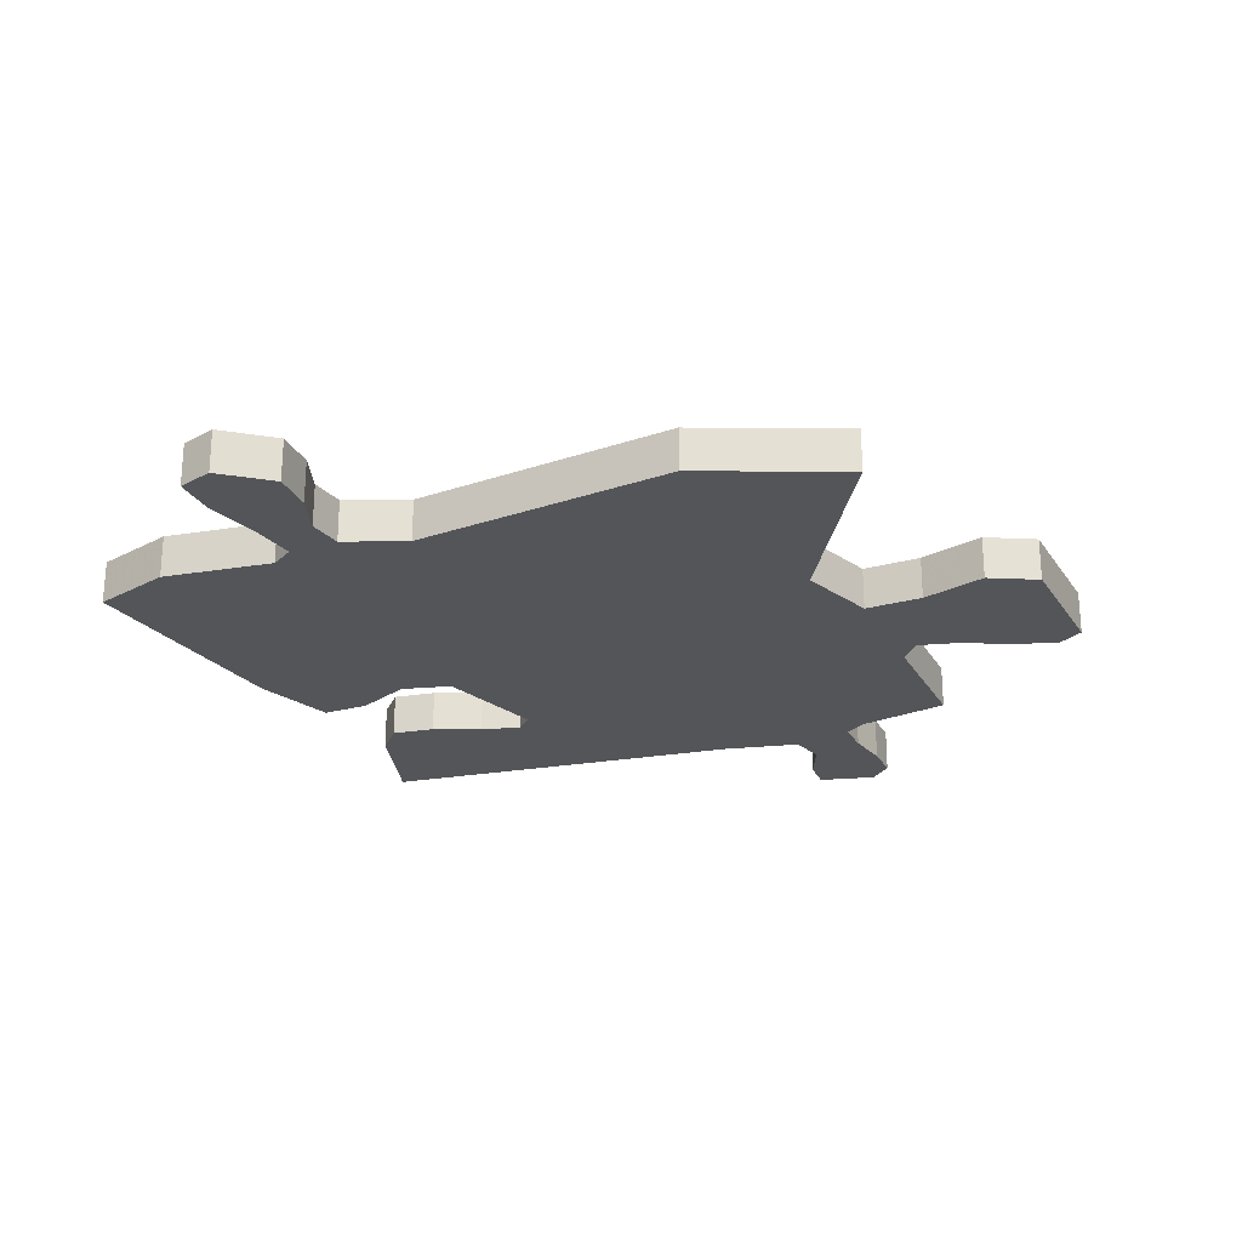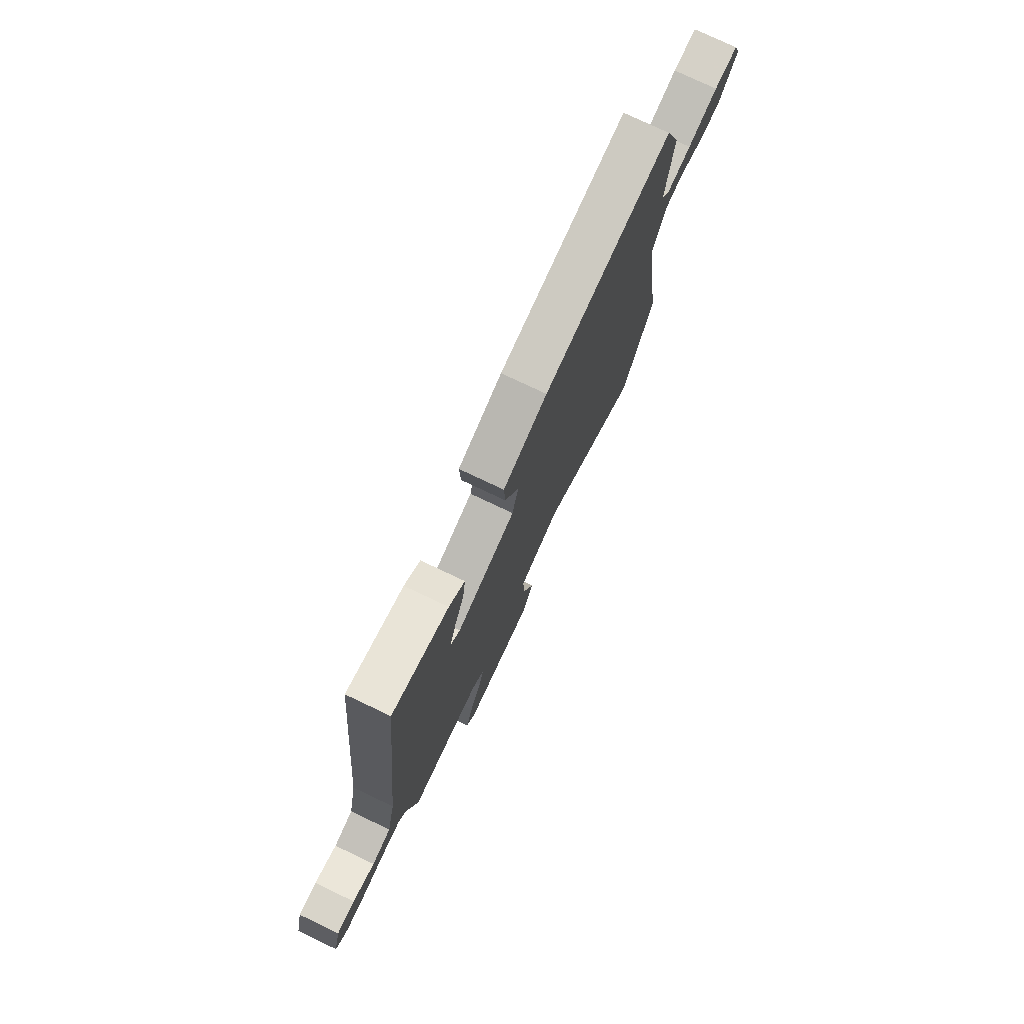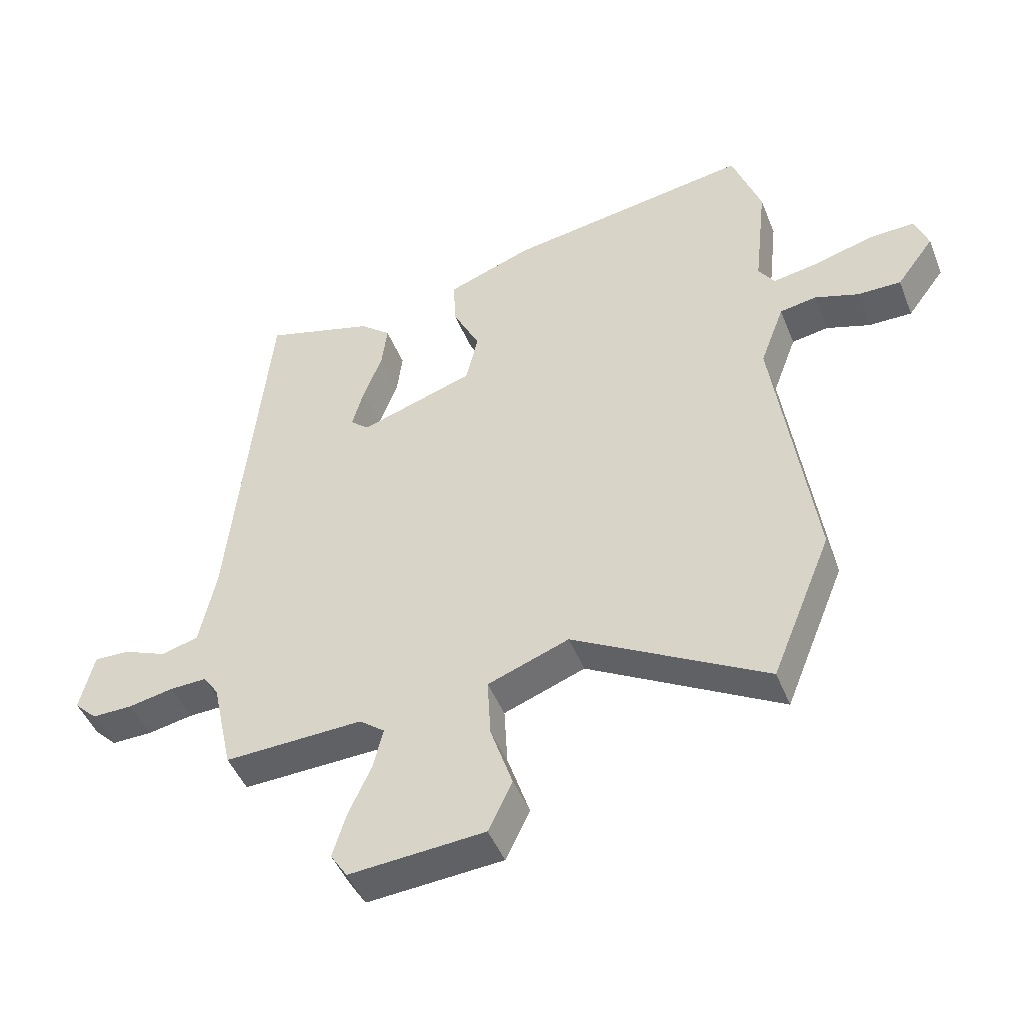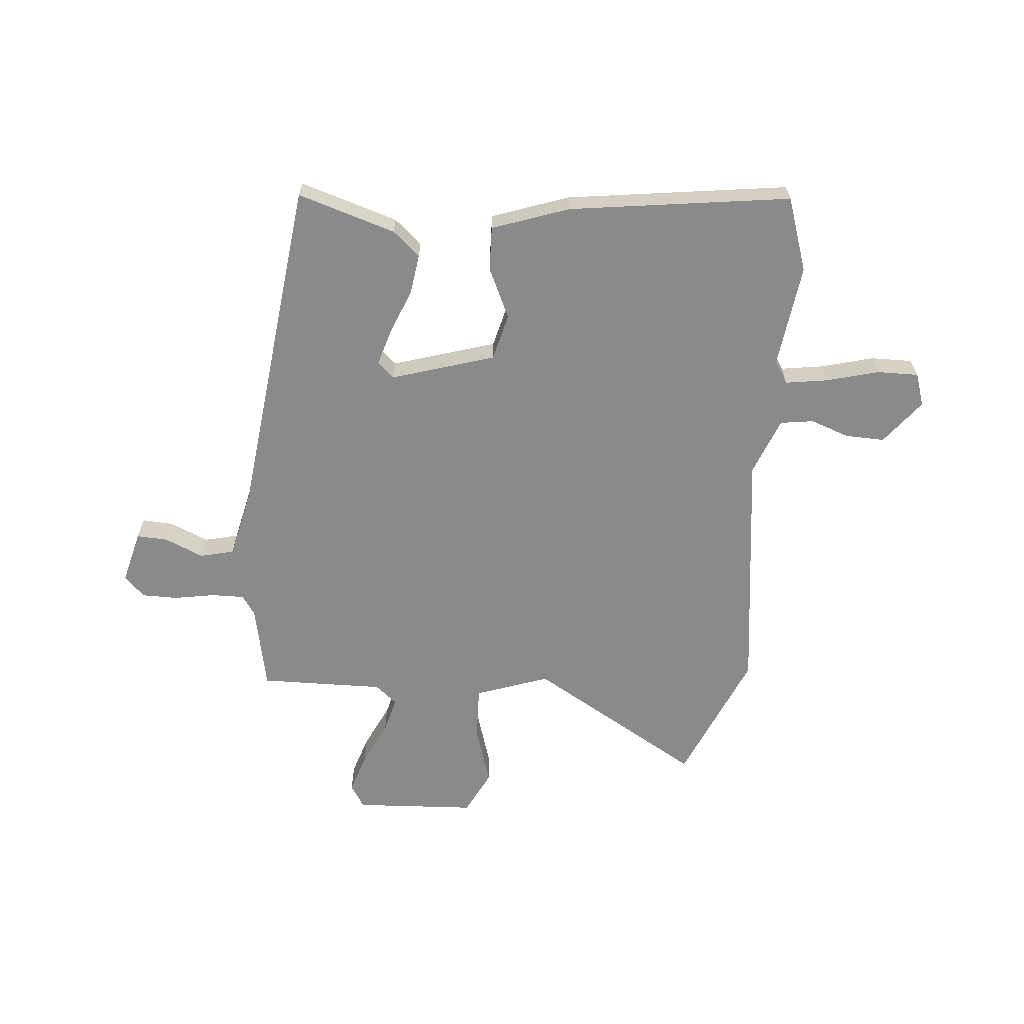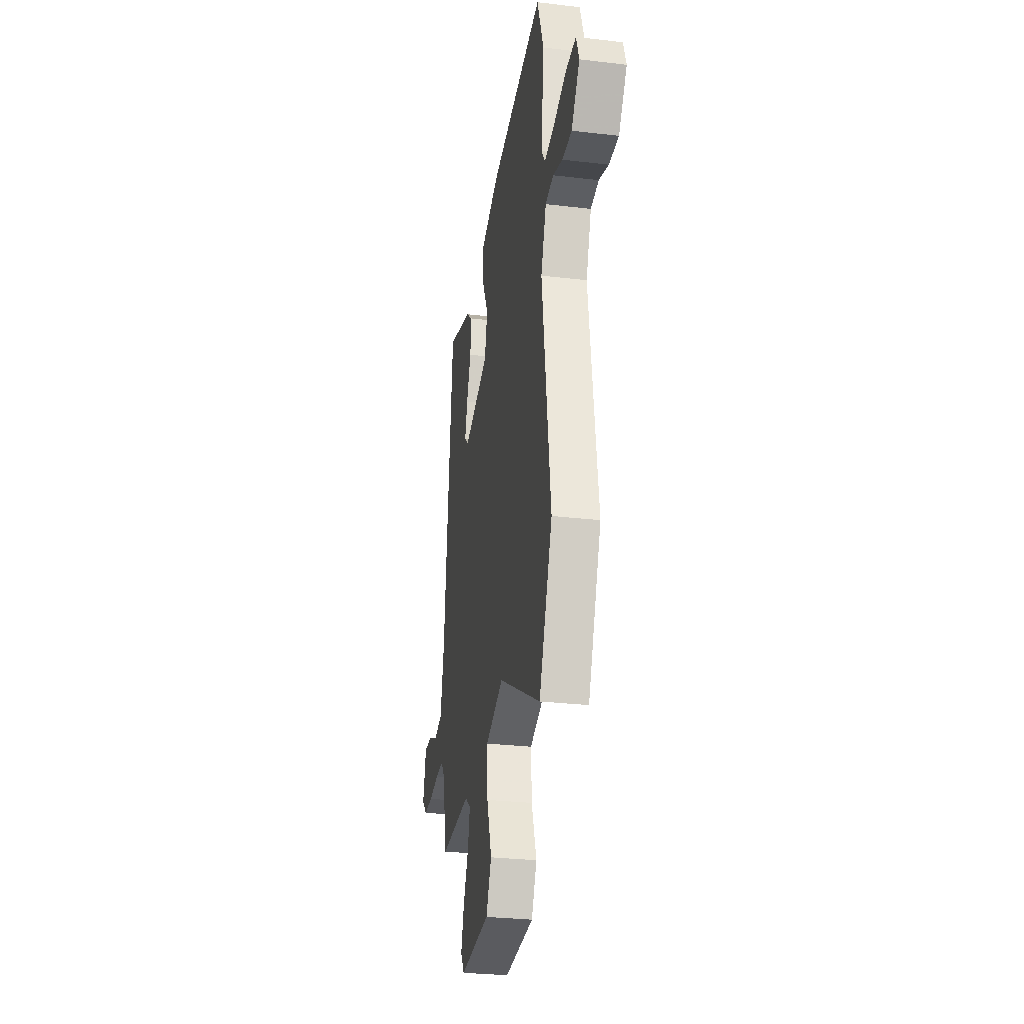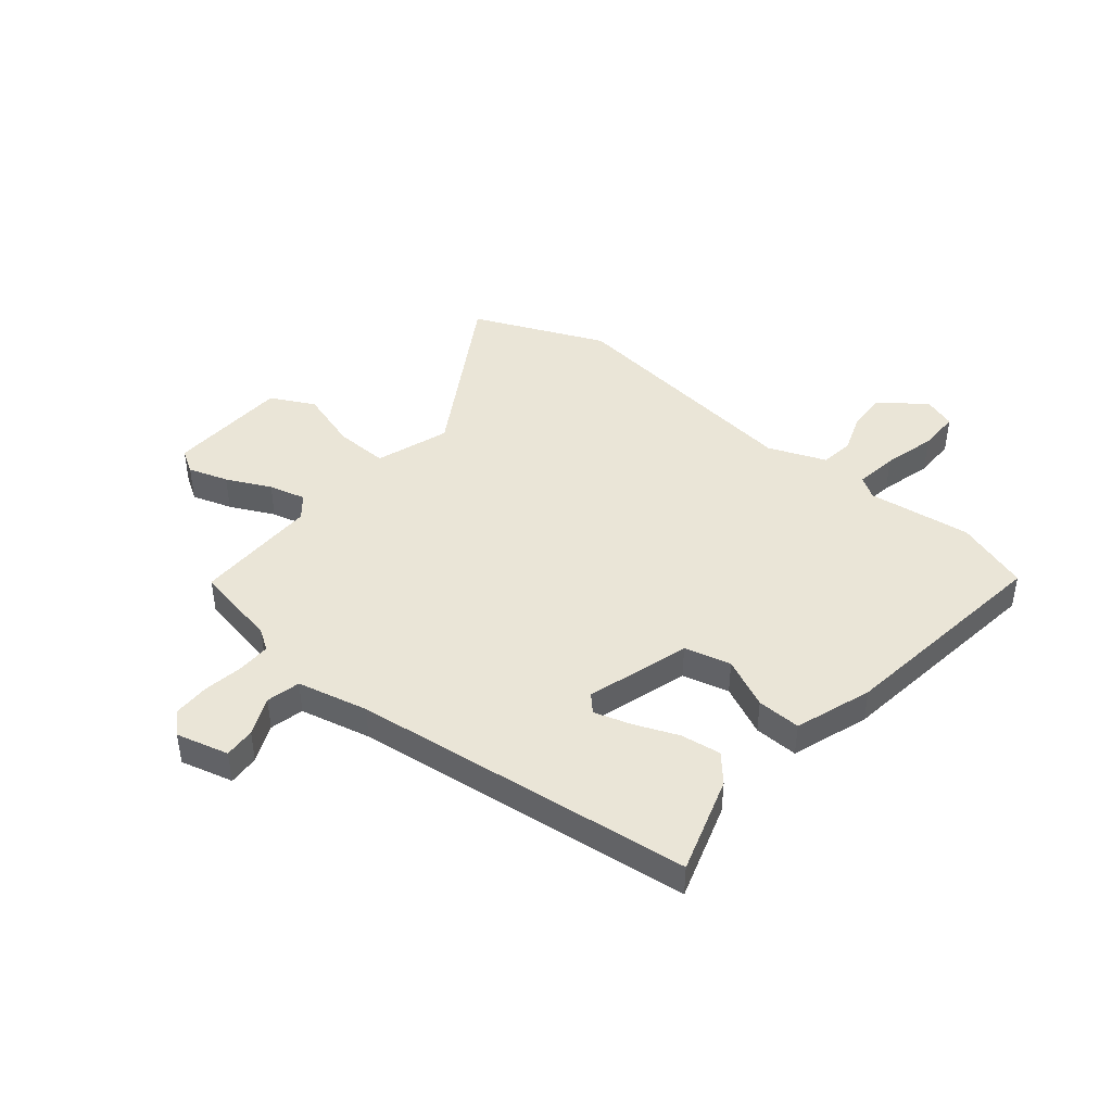
<metadata>
{"format":"obj","ext":"obj","renderer":"f3d","projection":"perspective","resolution":1024,"background":"white","views":[{"elev":-24.5,"azim":111.5,"up":"+Y"},{"elev":77.0,"azim":-64.6,"up":"+Z"},{"elev":-46.6,"azim":21.2,"up":"+Z"},{"elev":-63.5,"azim":-6.0,"up":"+Y"},{"elev":-29.0,"azim":80.0,"up":"+Z"},{"elev":44.0,"azim":-51.8,"up":"+Y"}]}
</metadata>
<code>
v 0.463 0.07 0.605
v 0.51 0.07 0.472
v 0.489 0.07 0.283
v 0.515 0.07 0.244
v 0.592 0.07 0.257
v 0.686 0.07 0.284
v 0.761 0.07 0.286
v 0.782 0.07 0.227
v 0.721 0.07 0.145
v 0.65 0.07 0.146
v 0.579 0.07 0.17
v 0.519 0.07 0.16
v 0.48 0.07 0.055
v 0.543 0.07 -0.395
v 0.445 0.07 -0.636
v 0.131 0.07 -0.459
v -0.001 0.07 -0.508
v 0.004 0.07 -0.605
v 0.04 0.07 -0.713
v 0.001 0.07 -0.794
v -0.219 0.07 -0.81
v -0.246 0.07 -0.768
v -0.224 0.07 -0.695
v -0.187 0.07 -0.614
v -0.171 0.07 -0.547
v -0.212 0.07 -0.515
v -0.437 0.07 -0.523
v -0.471 0.07 -0.368
v -0.496 0.07 -0.332
v -0.556 0.07 -0.334
v -0.629 0.07 -0.348
v -0.695 0.07 -0.349
v -0.732 0.07 -0.312
v -0.709 0.07 -0.216
v -0.652 0.07 -0.218
v -0.582 0.07 -0.247
v -0.521 0.07 -0.231
v -0.494 0.07 -0.102
v -0.432 0.07 0.518
v -0.254 0.07 0.466
v -0.204 0.07 0.424
v -0.213 0.07 0.351
v -0.244 0.07 0.27
v -0.263 0.07 0.203
v -0.233 0.07 0.176
v -0.047 0.07 0.237
v -0.027 0.07 0.322
v -0.071 0.07 0.412
v -0.075 0.07 0.492
v 0.063 0.07 0.543
v 0.463 0 0.605
v 0.51 0 0.472
v 0.489 0 0.283
v 0.515 0 0.244
v 0.592 0 0.257
v 0.686 0 0.284
v 0.761 0 0.286
v 0.782 0 0.227
v 0.721 0 0.145
v 0.65 0 0.146
v 0.579 0 0.17
v 0.519 0 0.16
v 0.48 0 0.055
v 0.543 0 -0.395
v 0.445 0 -0.636
v 0.131 0 -0.459
v -0.001 0 -0.508
v 0.004 0 -0.605
v 0.04 0 -0.713
v 0.001 0 -0.794
v -0.219 0 -0.81
v -0.246 0 -0.768
v -0.224 0 -0.695
v -0.187 0 -0.614
v -0.171 0 -0.547
v -0.212 0 -0.515
v -0.437 0 -0.523
v -0.471 0 -0.368
v -0.496 0 -0.332
v -0.556 0 -0.334
v -0.629 0 -0.348
v -0.695 0 -0.349
v -0.732 0 -0.312
v -0.709 0 -0.216
v -0.652 0 -0.218
v -0.582 0 -0.247
v -0.521 0 -0.231
v -0.494 0 -0.102
v -0.432 0 0.518
v -0.254 0 0.466
v -0.204 0 0.424
v -0.213 0 0.351
v -0.244 0 0.27
v -0.263 0 0.203
v -0.233 0 0.176
v -0.047 0 0.237
v -0.027 0 0.322
v -0.071 0 0.412
v -0.075 0 0.492
v 0.063 0 0.543
f 1 2 3
f 50 1 3
f 49 50 3
f 48 49 3
f 47 48 3
f 46 47 3 4
f 45 46 4
f 41 42 43
f 40 41 43
f 39 40 43
f 38 39 43
f 37 38 43 44
f 34 35 36
f 33 34 36
f 32 33 36
f 31 32 36
f 30 31 36
f 29 30 36 37
f 37 44 45
f 29 37 45
f 28 29 45
f 22 23 24
f 21 22 24
f 20 21 24
f 19 20 24
f 18 19 24
f 17 18 24 25
f 16 17 25 26
f 13 14 15 16
f 28 45 4
f 27 28 4
f 26 27 4
f 16 26 4
f 13 16 4
f 12 13 4
f 9 10 11
f 8 9 11
f 7 8 11
f 6 7 11
f 5 6 11
f 4 5 11 12
f 53 52 51
f 53 51 100
f 53 100 99
f 53 99 98
f 53 98 97
f 54 53 97 96
f 54 96 95
f 93 92 91
f 93 91 90
f 93 90 89
f 93 89 88
f 94 93 88 87
f 86 85 84
f 86 84 83
f 86 83 82
f 86 82 81
f 86 81 80
f 87 86 80 79
f 95 94 87
f 95 87 79
f 95 79 78
f 74 73 72
f 74 72 71
f 74 71 70
f 74 70 69
f 74 69 68
f 75 74 68 67
f 76 75 67 66
f 66 65 64 63
f 54 95 78
f 54 78 77
f 54 77 76
f 54 76 66
f 54 66 63
f 54 63 62
f 61 60 59
f 61 59 58
f 61 58 57
f 61 57 56
f 61 56 55
f 62 61 55 54
f 1 51 52 2
f 2 52 53 3
f 3 53 54 4
f 4 54 55 5
f 5 55 56 6
f 6 56 57 7
f 7 57 58 8
f 8 58 59 9
f 9 59 60 10
f 10 60 61 11
f 11 61 62 12
f 12 62 63 13
f 13 63 64 14
f 14 64 65 15
f 15 65 66 16
f 16 66 67 17
f 17 67 68 18
f 18 68 69 19
f 19 69 70 20
f 20 70 71 21
f 21 71 72 22
f 22 72 73 23
f 23 73 74 24
f 24 74 75 25
f 25 75 76 26
f 26 76 77 27
f 27 77 78 28
f 28 78 79 29
f 29 79 80 30
f 30 80 81 31
f 31 81 82 32
f 32 82 83 33
f 33 83 84 34
f 34 84 85 35
f 35 85 86 36
f 36 86 87 37
f 37 87 88 38
f 38 88 89 39
f 39 89 90 40
f 40 90 91 41
f 41 91 92 42
f 42 92 93 43
f 43 93 94 44
f 44 94 95 45
f 45 95 96 46
f 46 96 97 47
f 47 97 98 48
f 48 98 99 49
f 49 99 100 50
f 50 100 51 1

</code>
